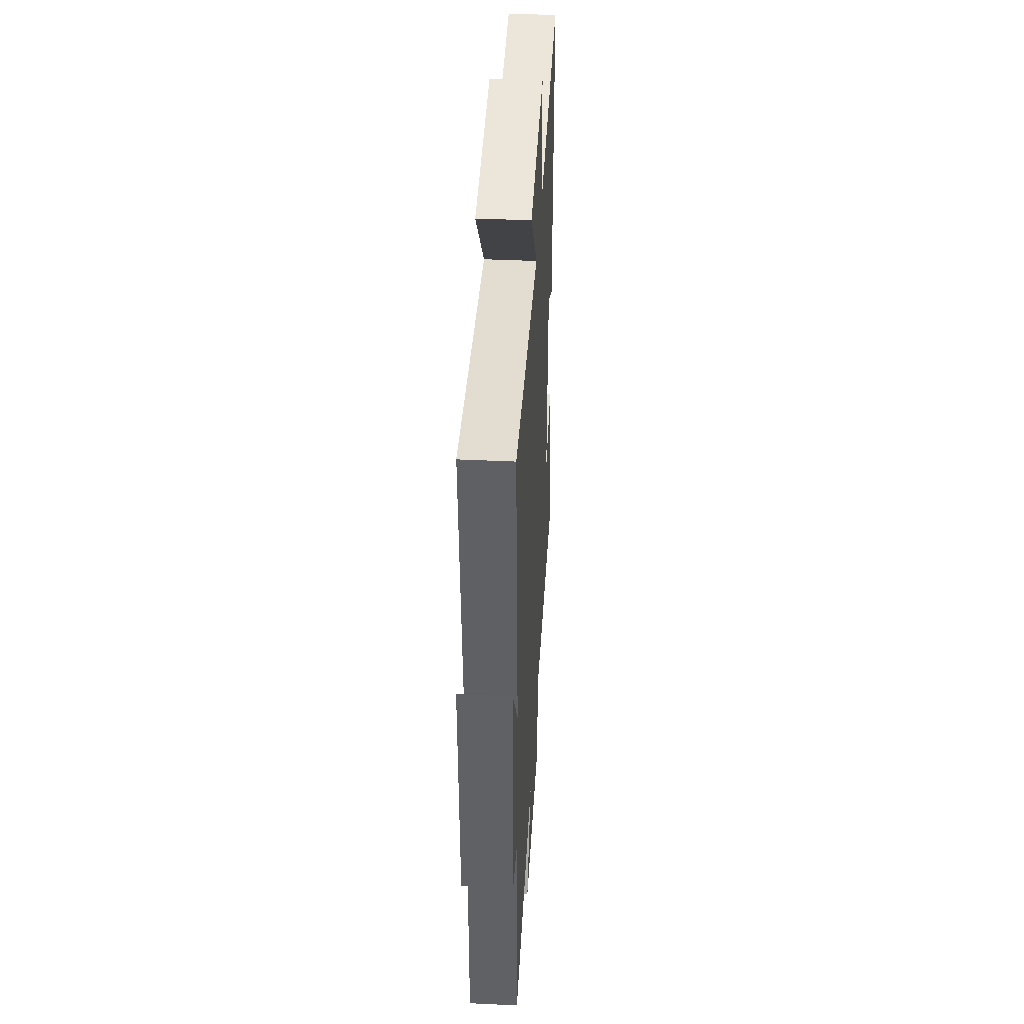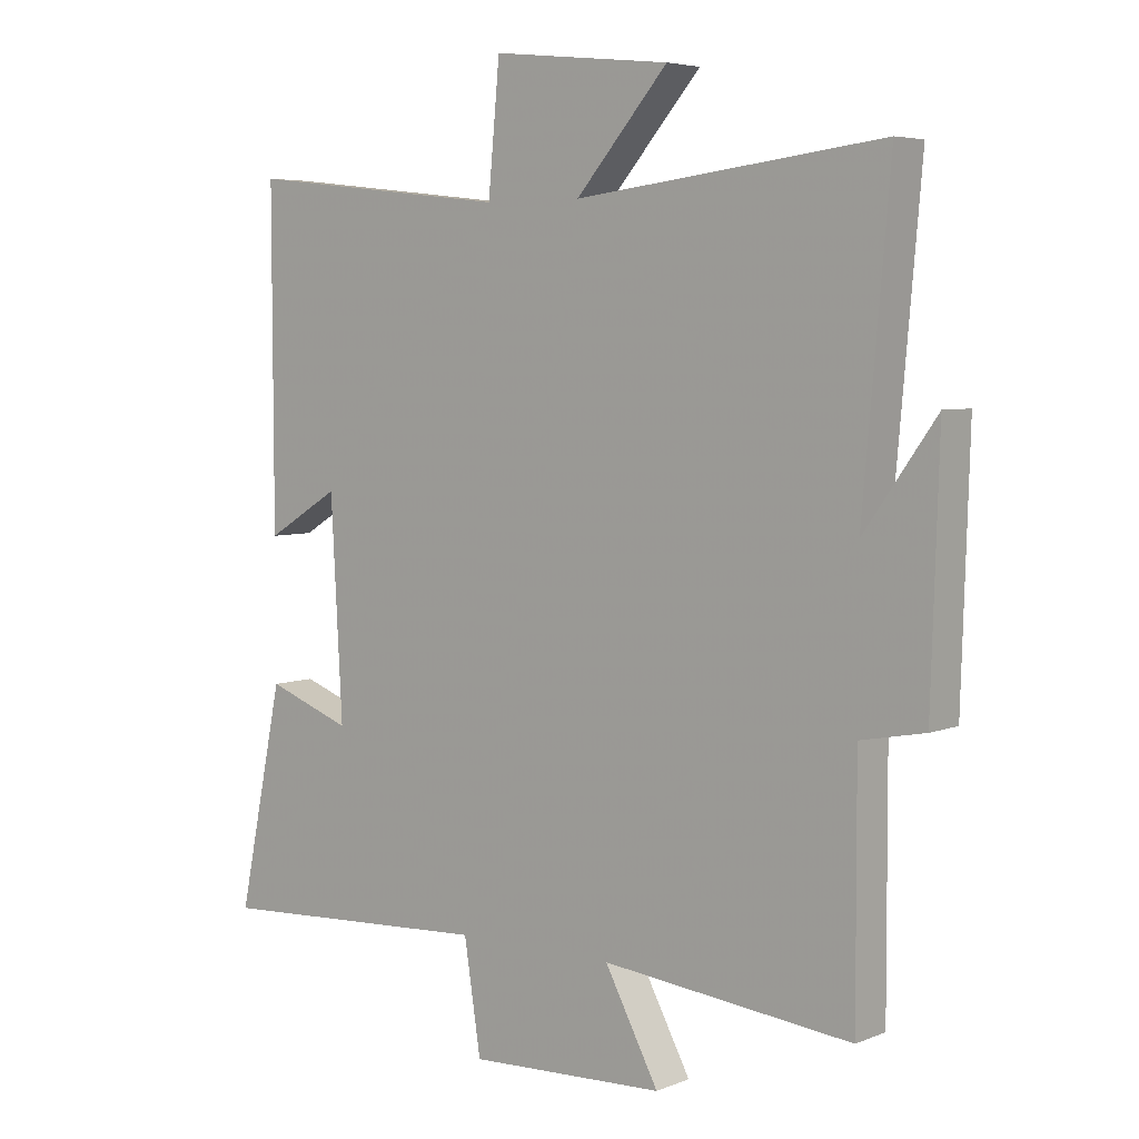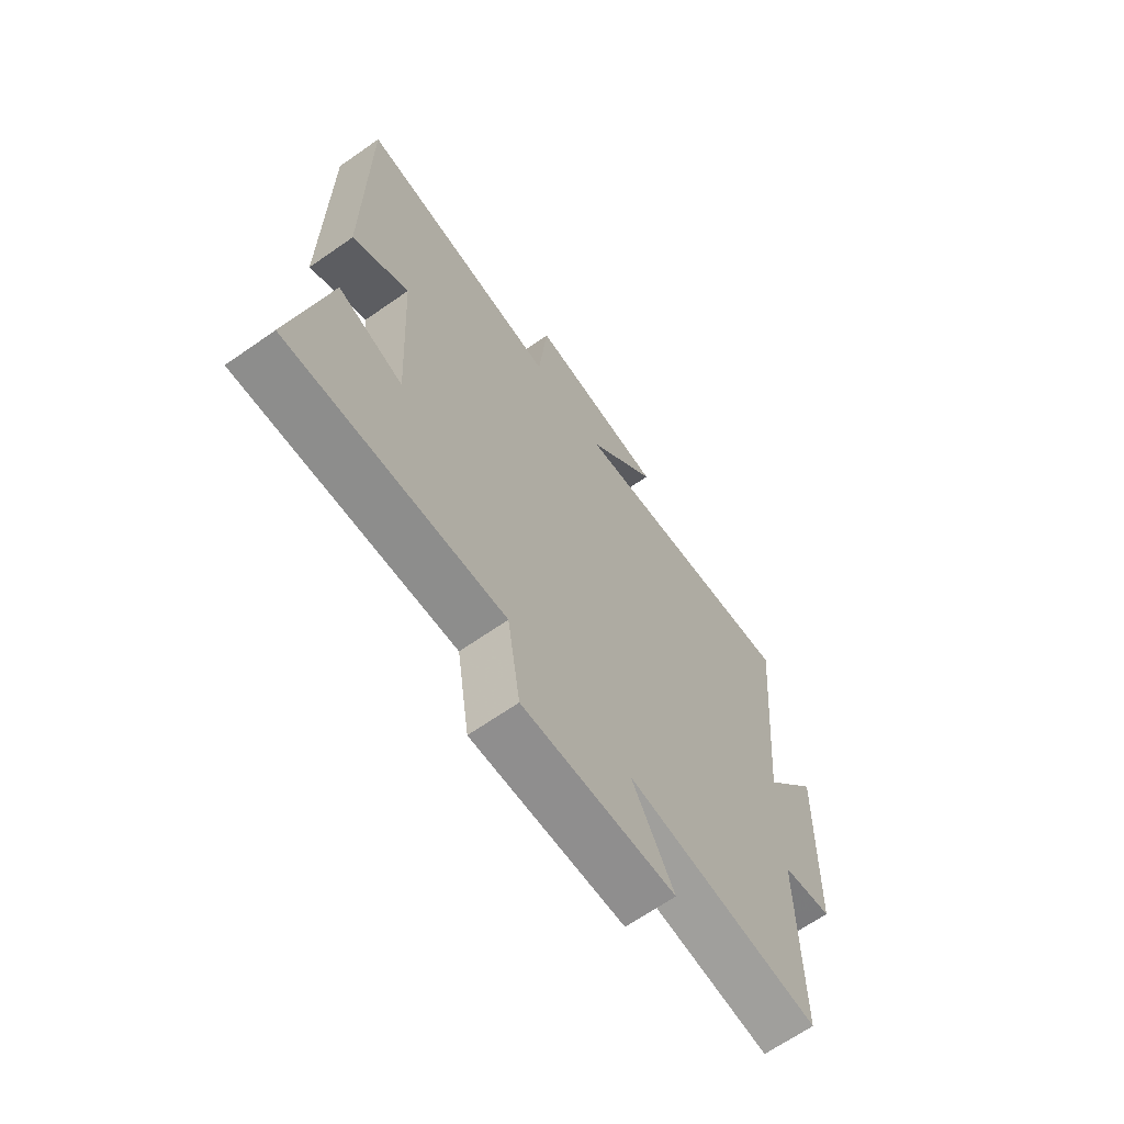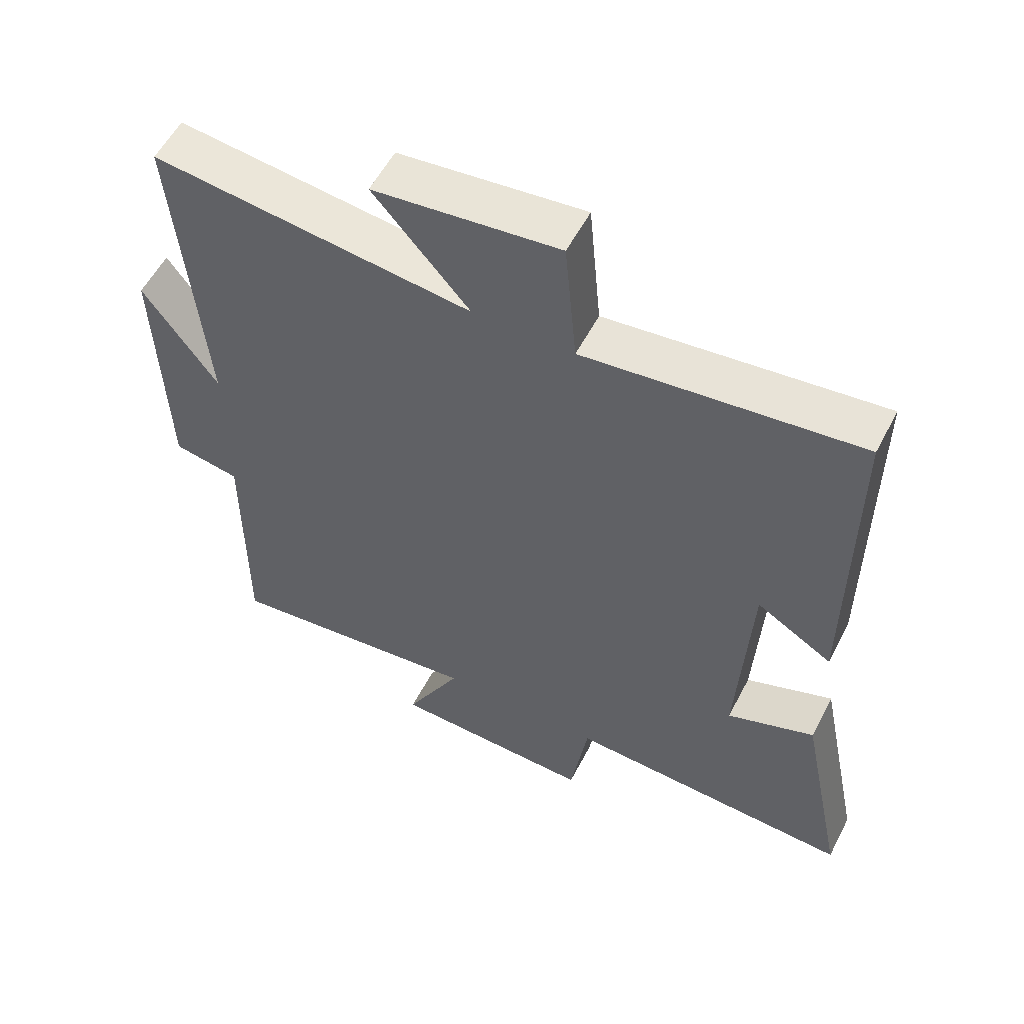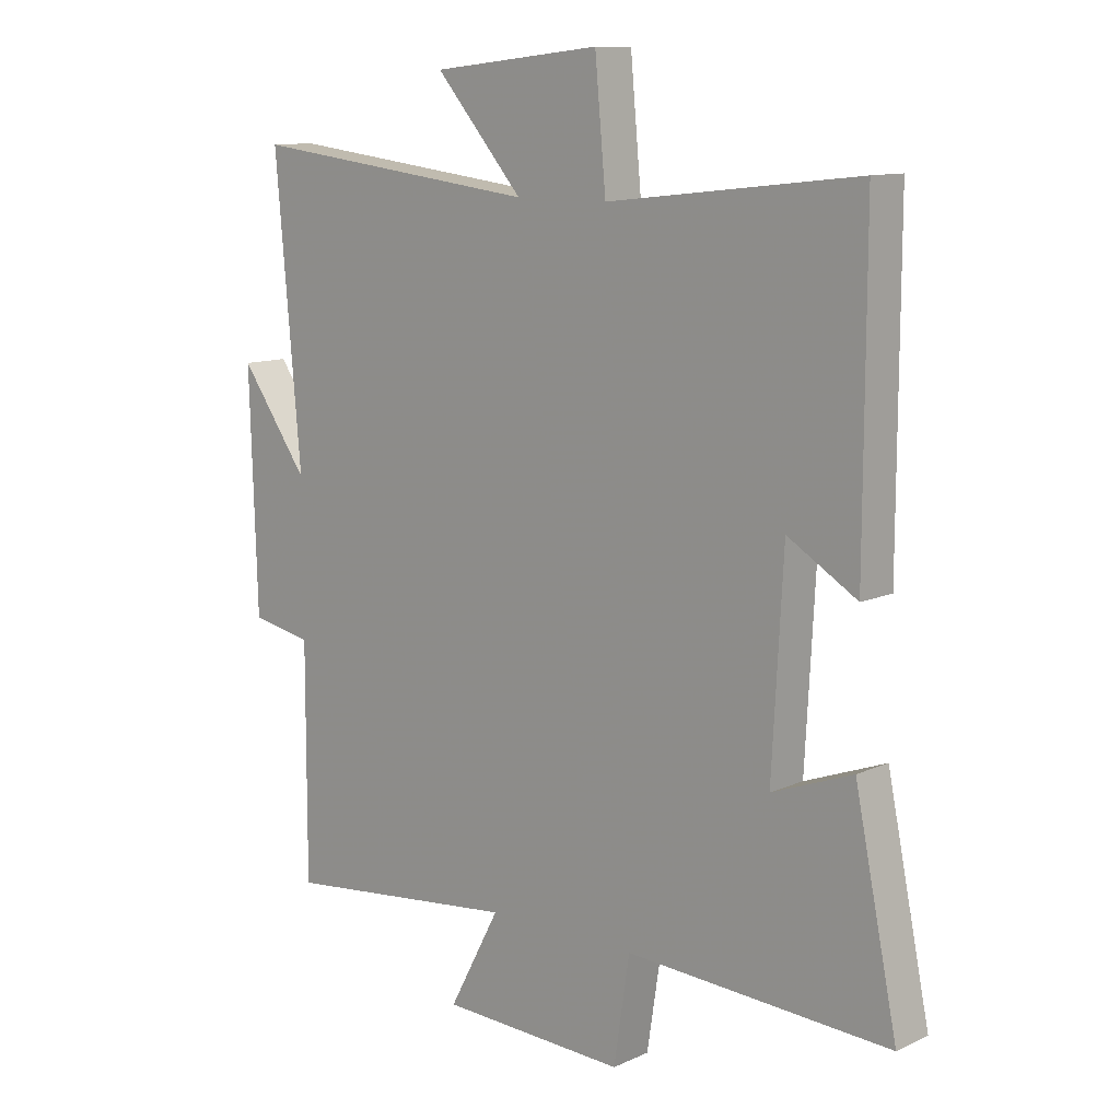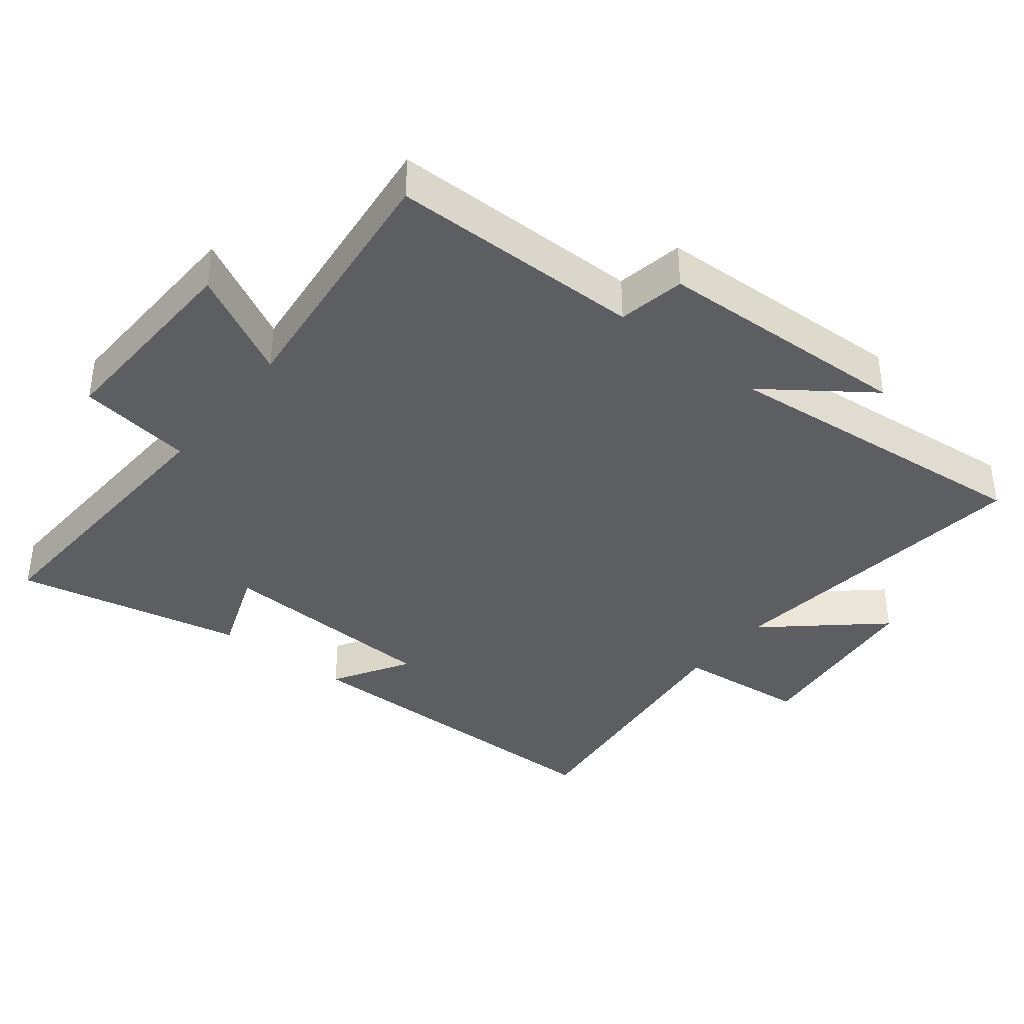
<metadata>
{"format":"obj","ext":"obj","renderer":"f3d","projection":"perspective","resolution":1024,"background":"white","views":[{"elev":41.8,"azim":-86.7,"up":"+Z"},{"elev":5.2,"azim":-140.9,"up":"+Z"},{"elev":-66.7,"azim":125.0,"up":"+Z"},{"elev":56.1,"azim":27.2,"up":"+Z"},{"elev":11.1,"azim":42.1,"up":"+Z"},{"elev":-38.1,"azim":-128.1,"up":"+Y"}]}
</metadata>
<code>
v 0.57 0.07 -0.523
v 0.136 0.07 -0.5
v 0.11 0.07 -0.67
v -0.196 0.07 -0.658
v -0.112 0.07 -0.5
v -0.501 0.07 -0.542
v -0.5 0.07 -0.166
v -0.6 0.07 -0.147
v -0.612 0.07 0.237
v -0.5 0.07 0.08
v -0.542 0.07 0.558
v -0.063 0.07 0.5
v -0.207 0.07 0.665
v 0.071 0.07 0.695
v 0.089 0.07 0.5
v 0.501 0.07 0.546
v 0.5 0.07 0.034
v 0.386 0.07 0.103
v 0.368 0.07 -0.231
v 0.5 0.07 -0.182
v 0.57 0 -0.523
v 0.136 0 -0.5
v 0.11 0 -0.67
v -0.196 0 -0.658
v -0.112 0 -0.5
v -0.501 0 -0.542
v -0.5 0 -0.166
v -0.6 0 -0.147
v -0.612 0 0.237
v -0.5 0 0.08
v -0.542 0 0.558
v -0.063 0 0.5
v -0.207 0 0.665
v 0.071 0 0.695
v 0.089 0 0.5
v 0.501 0 0.546
v 0.5 0 0.034
v 0.386 0 0.103
v 0.368 0 -0.231
v 0.5 0 -0.182
f 19 20 1 2
f 18 19 2
f 15 16 17 18
f 15 18 2
f 12 13 14 15
f 12 15 2 3
f 10 11 12 3
f 7 8 9 10
f 7 10 3
f 5 6 7
f 5 7 3
f 3 4 5
f 22 21 40 39
f 22 39 38
f 38 37 36 35
f 22 38 35
f 35 34 33 32
f 23 22 35 32
f 23 32 31 30
f 30 29 28 27
f 23 30 27
f 27 26 25
f 23 27 25
f 25 24 23
f 1 21 22 2
f 2 22 23 3
f 3 23 24 4
f 4 24 25 5
f 5 25 26 6
f 6 26 27 7
f 7 27 28 8
f 8 28 29 9
f 9 29 30 10
f 10 30 31 11
f 11 31 32 12
f 12 32 33 13
f 13 33 34 14
f 14 34 35 15
f 15 35 36 16
f 16 36 37 17
f 17 37 38 18
f 18 38 39 19
f 19 39 40 20
f 20 40 21 1

</code>
